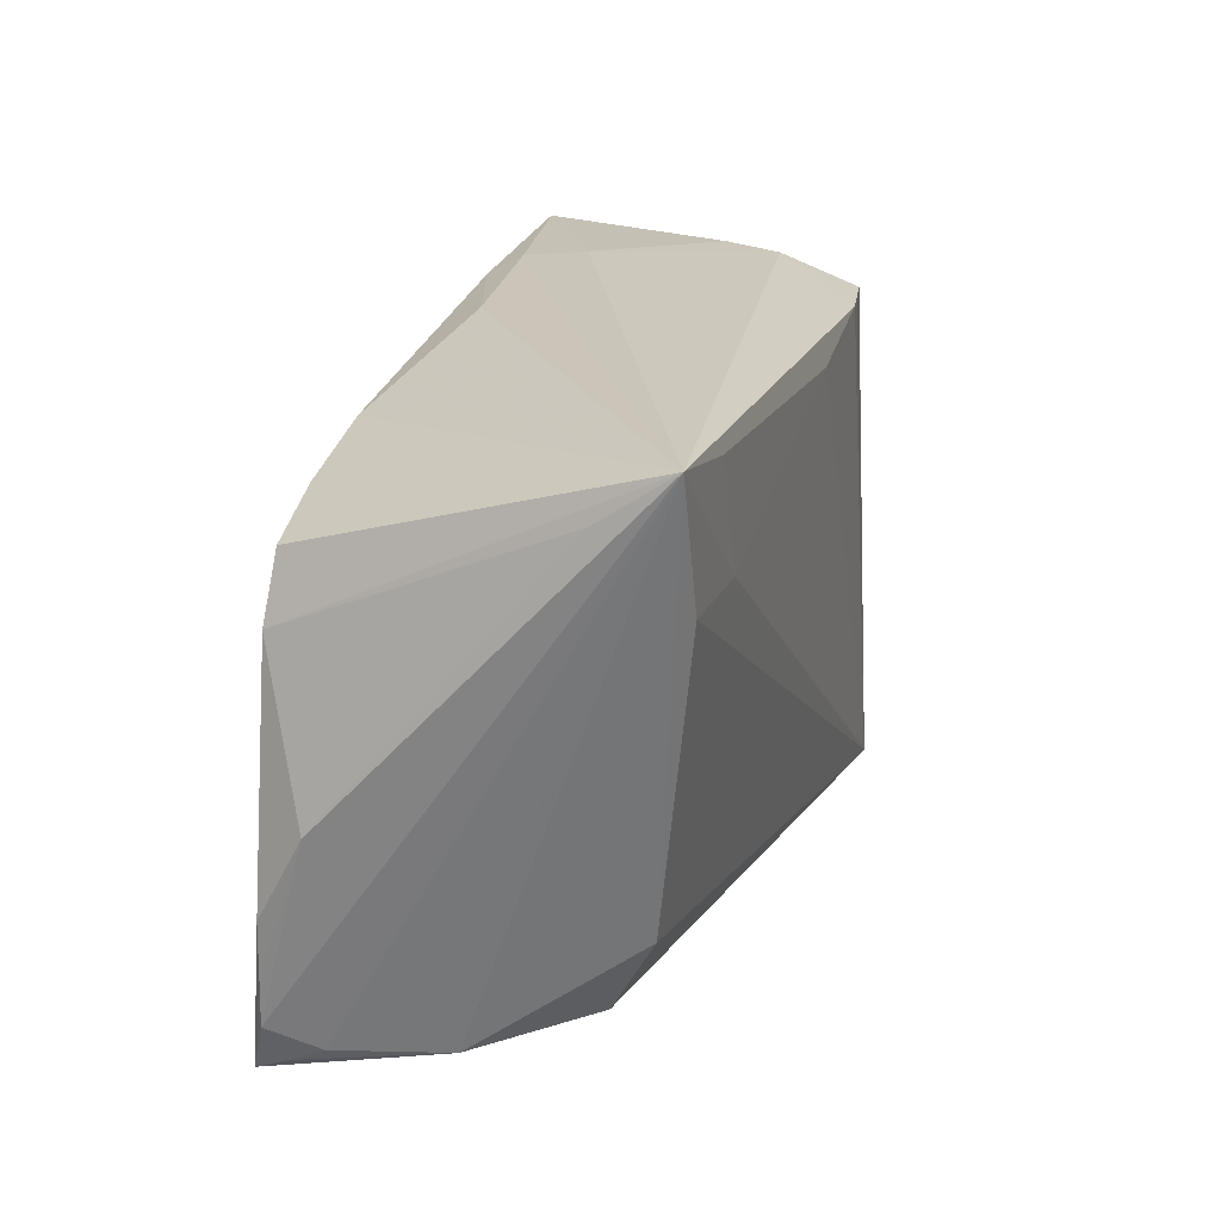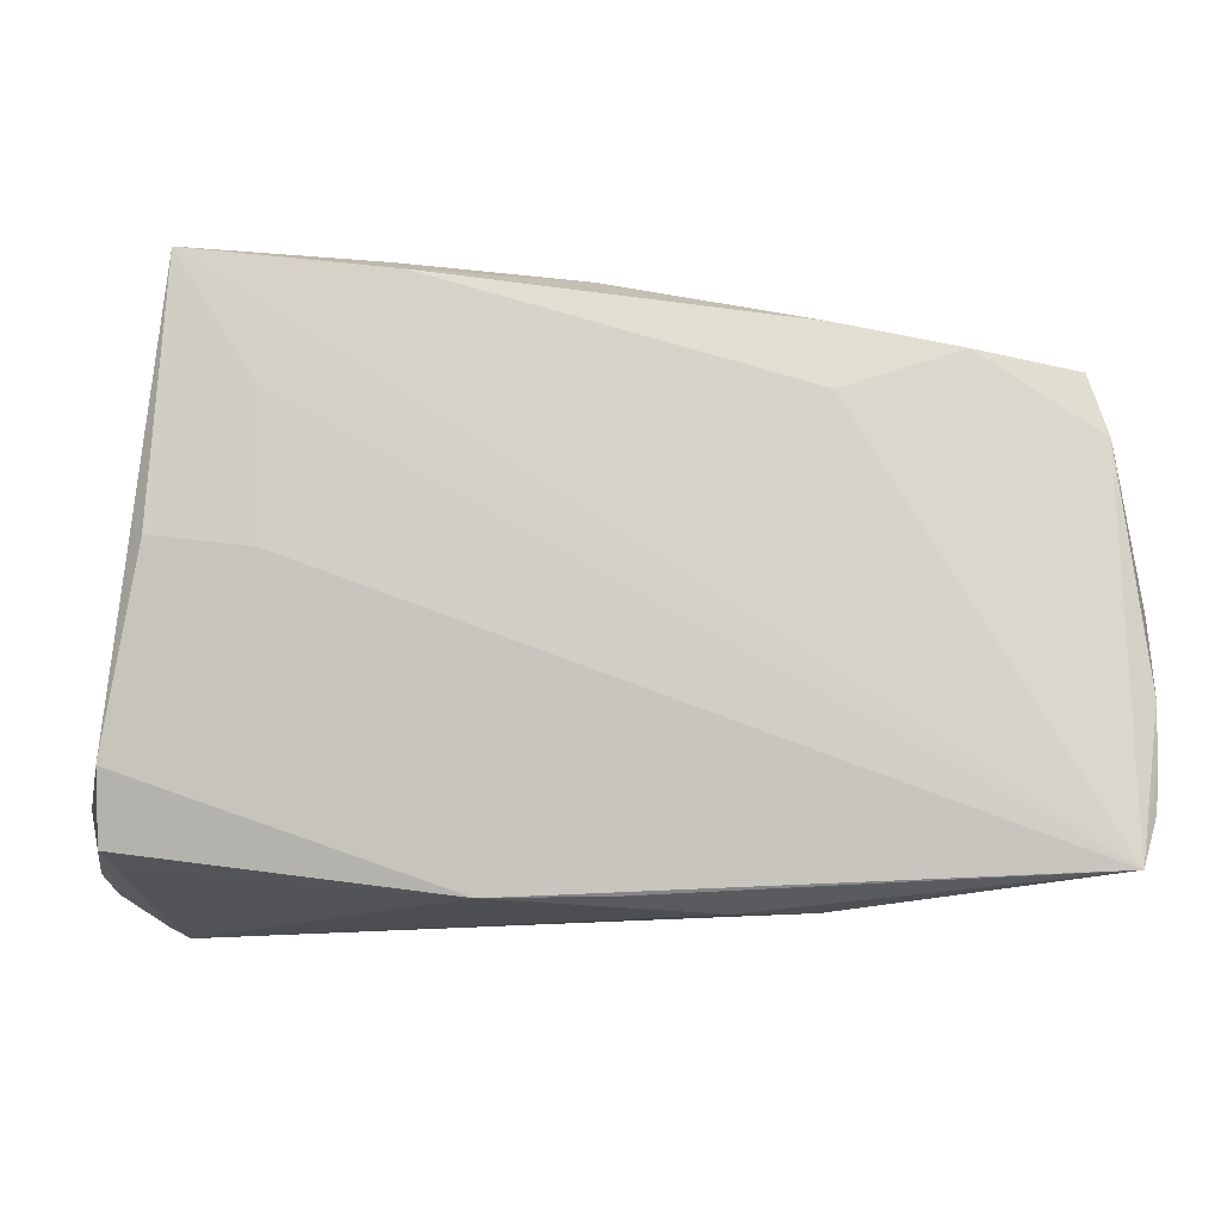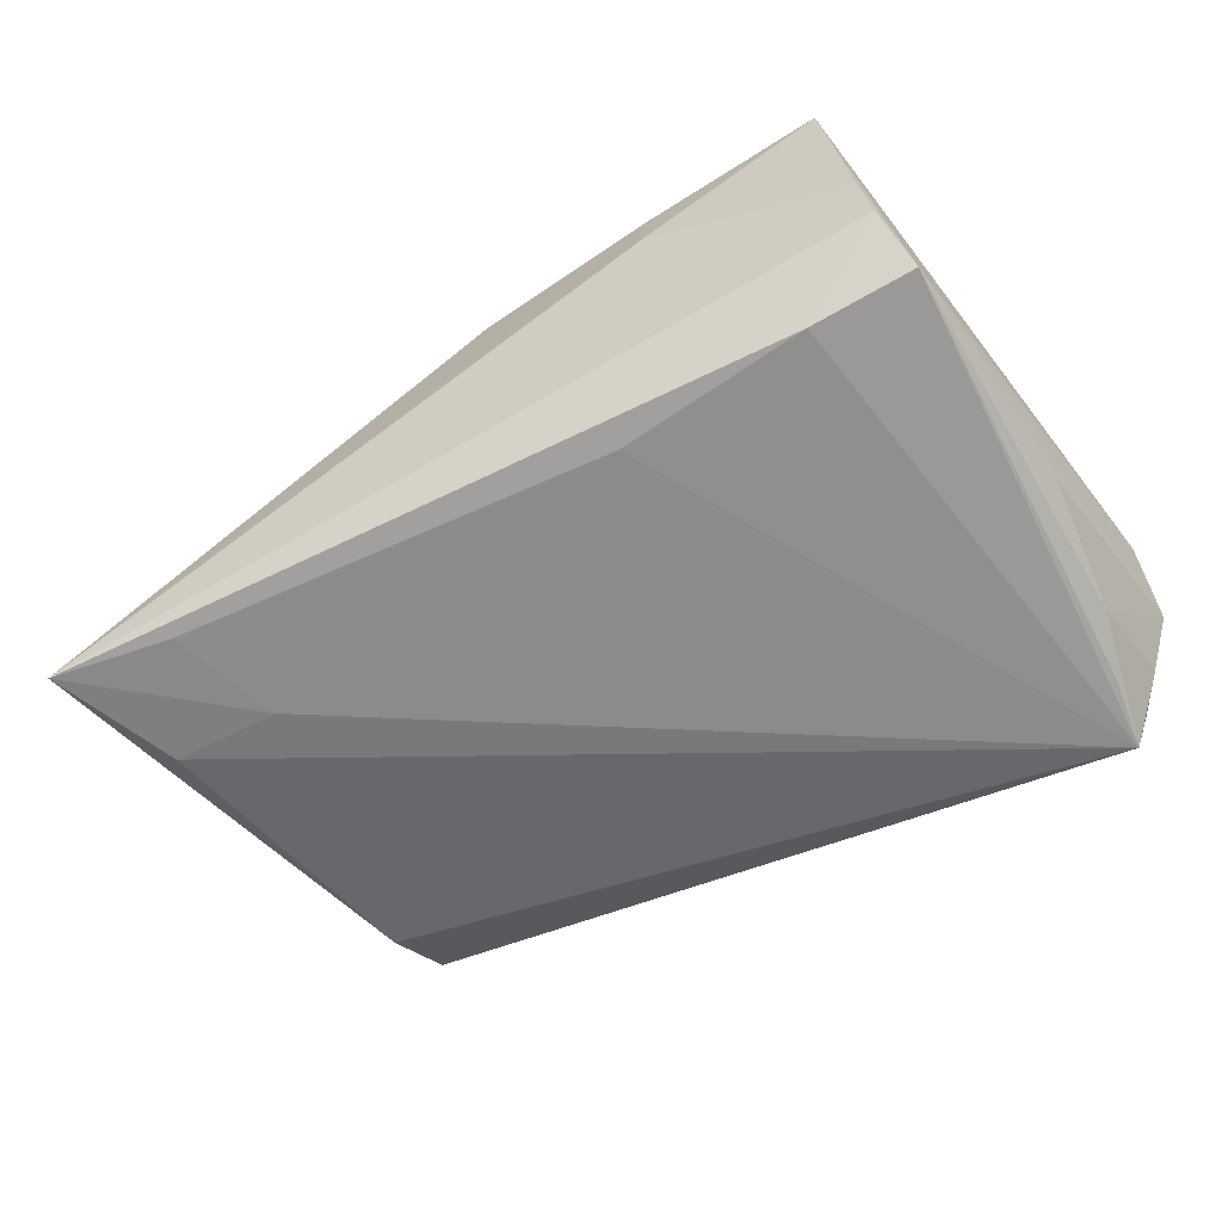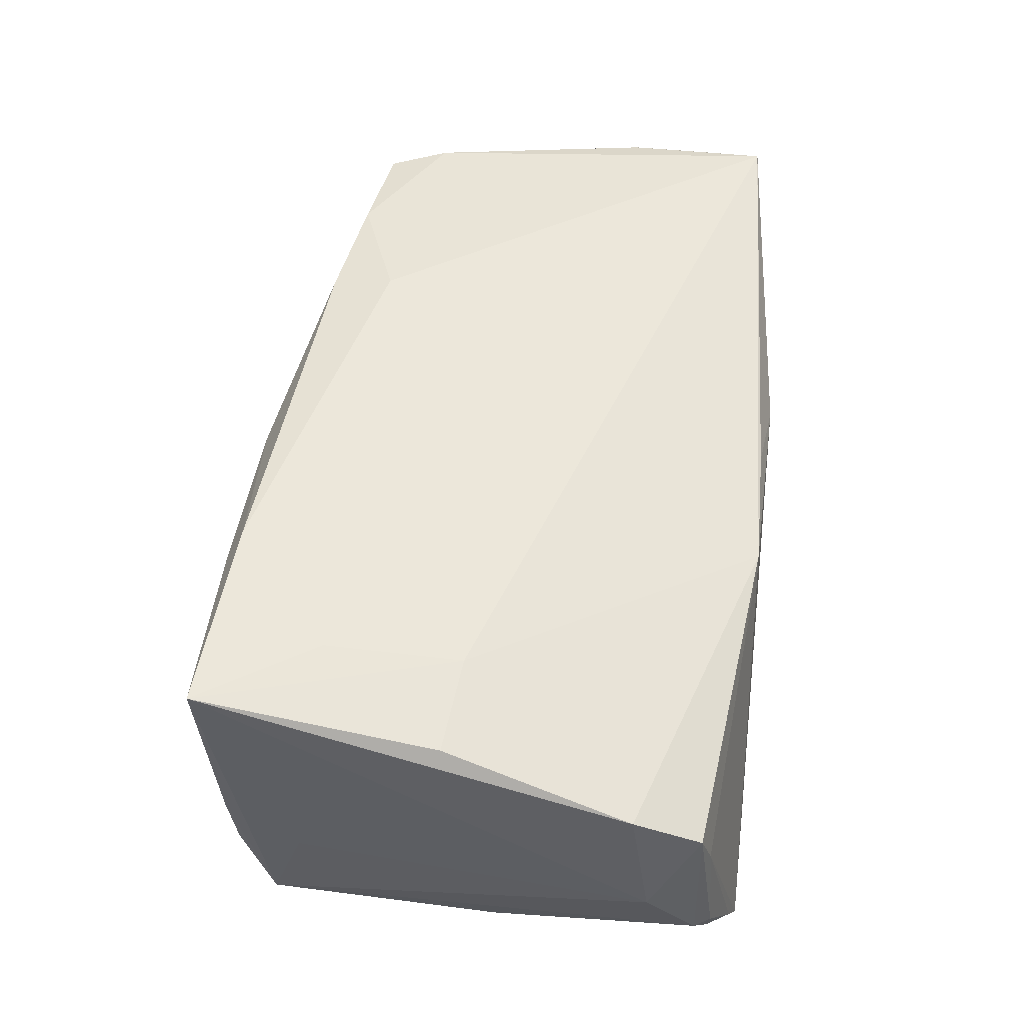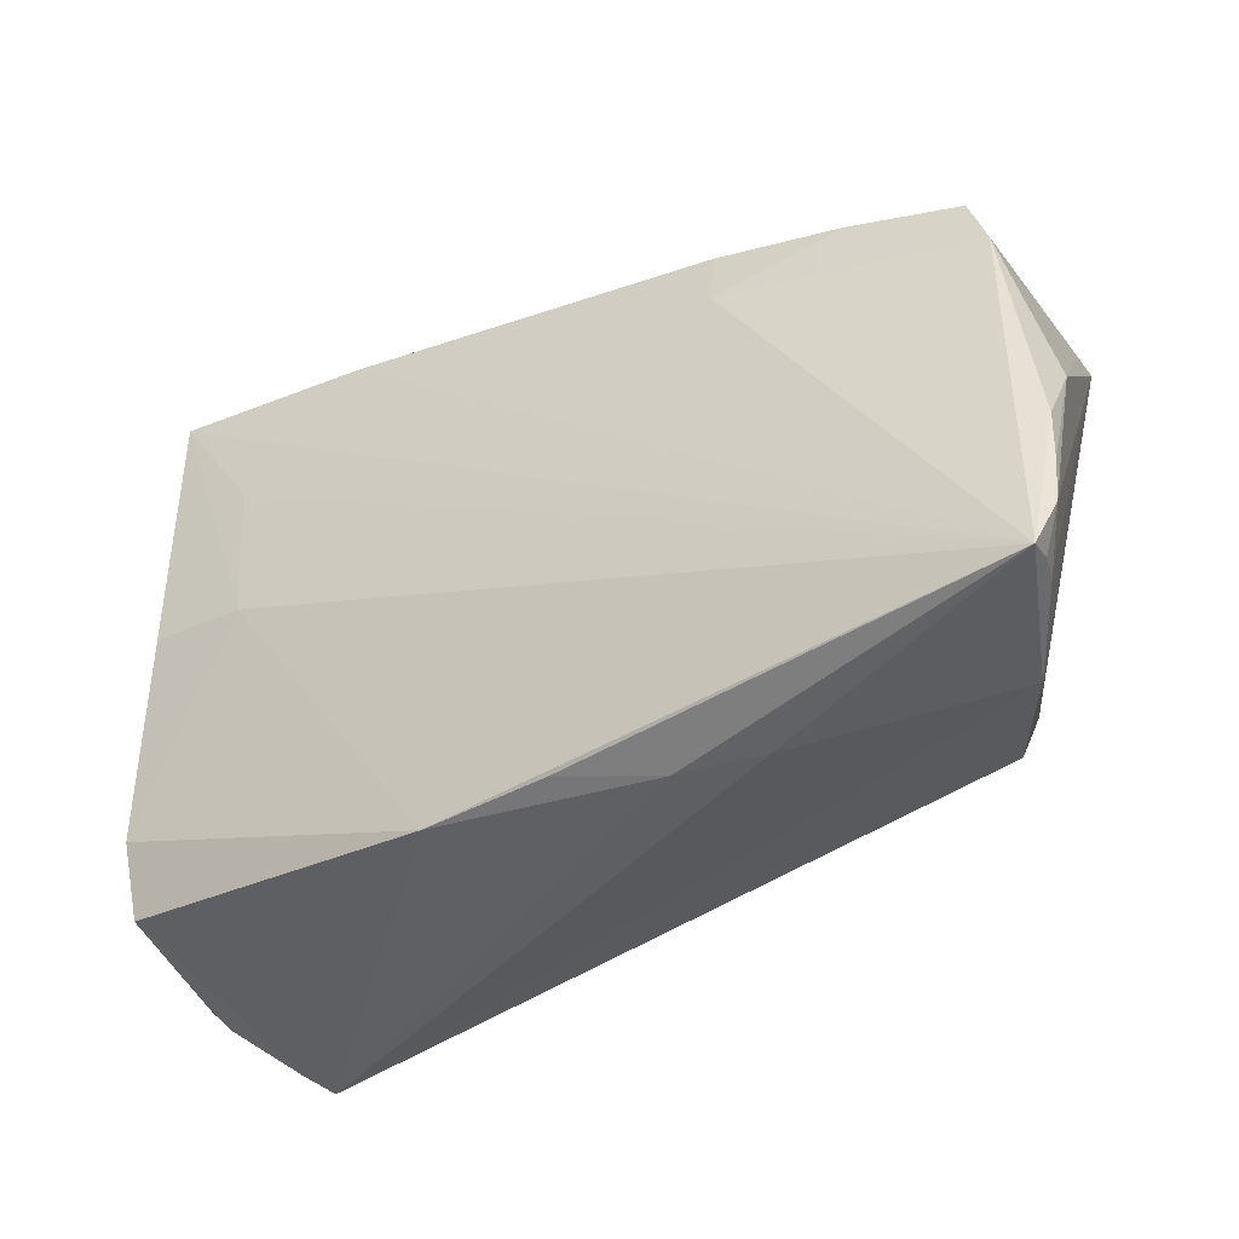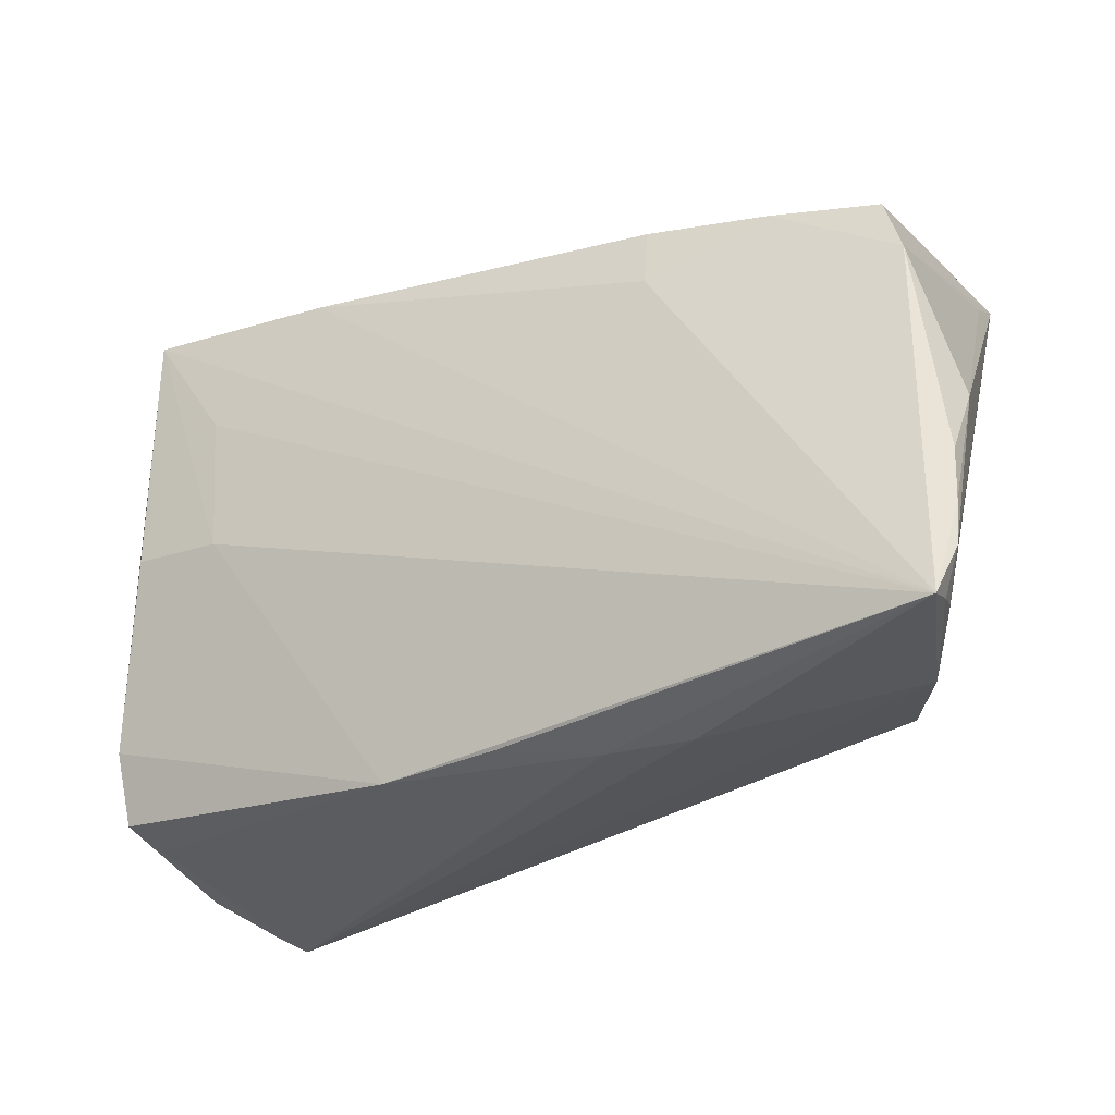
<metadata>
{"format":"obj","ext":"obj","renderer":"f3d","projection":"perspective","resolution":1024,"background":"white","views":[{"elev":20.8,"azim":105.8,"up":"+Y"},{"elev":-12.5,"azim":-3.1,"up":"+Y"},{"elev":-62.1,"azim":-149.5,"up":"+Z"},{"elev":53.0,"azim":-84.2,"up":"+Z"},{"elev":-42.5,"azim":28.0,"up":"+Y"},{"elev":-31.8,"azim":27.4,"up":"+Y"}]}
</metadata>
<code>
v -0.05265 -0.03062 -0.01497
v -0.0374 0.002024 0.01925
v -0.03887 0.02675 -0.01939
v 0.03247 0.0175 -0.02142
v -0.0511 0.02213 -0.005678
v 0.04638 -0.02995 0.002363
v -0.05376 -0.02824 0.009328
v -0.01593 0.02521 -0.02044
v 0.04553 0.01794 -0.02091
v -0.05334 -0.003159 -0.01592
v 0.05201 -0.02831 0.01414
v -0.02414 0.03389 0.0174
v -0.04938 0.003461 0.01807
v 0.04046 -0.01808 -0.01612
v -0.04883 -0.02638 -0.0205
v 0.03962 -0.02668 -0.01116
v 0.03686 0.03076 -0.02109
v -0.05643 -0.0224 -0.00238
v 0.05145 0.03357 -0.02102
v 0.05493 -0.02496 0.01949
v 0.04951 -0.02903 0.008883
v -0.002549 0.0328 0.01542
v 0.02233 0.01928 0.02142
v 0.05279 -0.03093 0.02142
v 0.05562 -0.01305 0.01897
v -0.01459 -0.03345 0.01427
v -0.02442 0.03471 0.009604
v 0.05267 -0.02963 0.01781
v 0.05232 0.01538 0.01826
v -0.0495 -0.03367 -0.01792
v -0.05604 -0.02867 -0.008594
v 0.05208 0.02798 -0.01258
v 0.0004392 -0.03326 0.01554
v -0.04973 0.03031 -0.007855
v -0.04712 0.03383 0.02106
v -0.05146 0.02615 -0.01764
v 0.05537 -0.01947 0.01918
v -0.05251 -0.02962 0.00379
v -0.02269 0.03171 0.02142
v -0.04741 -0.03471 -0.02131
v 0.02149 -0.03435 0.009797
v -0.0542 -0.03076 -0.009974
v 0.01173 -0.03471 0.0117
v -0.05385 -0.0198 0.0126
v 0.05643 -0.003331 0.01364
v -0.03781 0.01906 0.02065
v -0.0514 -0.01871 -0.01867
v -0.0491 0.03145 -0.001058
v 0.03721 0.02479 0.01929
v 0.02234 0.02715 0.02021
v 0.0501 0.02287 0.01741
f 19 51 29
f 18 35 5
f 2 26 24
f 20 19 45
f 20 11 19
f 45 19 32
f 32 29 45
f 19 29 32
f 24 29 23
f 12 22 19
f 19 22 50
f 40 1 47
f 19 3 34
f 8 3 19
f 40 3 8
f 43 41 24
f 43 26 40
f 40 41 43
f 40 14 16
f 46 24 35
f 35 2 46
f 46 2 24
f 44 7 26
f 26 2 44
f 44 35 18
f 18 7 44
f 28 20 24
f 11 20 28
f 25 29 24
f 45 29 25
f 19 14 9
f 9 14 40
f 19 11 21
f 23 50 39
f 35 24 39
f 24 23 39
f 39 12 35
f 22 12 39
f 39 50 22
f 49 50 23
f 49 29 51
f 49 23 29
f 49 51 19
f 19 50 49
f 40 47 15
f 36 34 3
f 36 15 47
f 36 3 40
f 40 15 36
f 18 5 36
f 36 5 35
f 36 47 10
f 19 34 27
f 27 12 19
f 35 12 27
f 17 8 19
f 24 26 33
f 33 43 24
f 26 43 33
f 13 44 2
f 13 2 35
f 35 44 13
f 24 20 37
f 37 25 24
f 37 20 45
f 45 25 37
f 19 9 4
f 4 9 40
f 4 17 19
f 40 8 4
f 8 17 4
f 6 41 40
f 40 16 6
f 24 41 6
f 6 16 14
f 6 28 24
f 11 28 6
f 6 21 11
f 6 14 19
f 19 21 6
f 7 42 38
f 40 26 38
f 26 7 38
f 30 1 40
f 30 42 1
f 40 38 30
f 30 38 42
f 31 7 18
f 31 42 7
f 18 36 31
f 31 36 10
f 1 42 31
f 10 47 31
f 31 47 1
f 35 27 48
f 48 27 34
f 48 36 35
f 34 36 48

</code>
